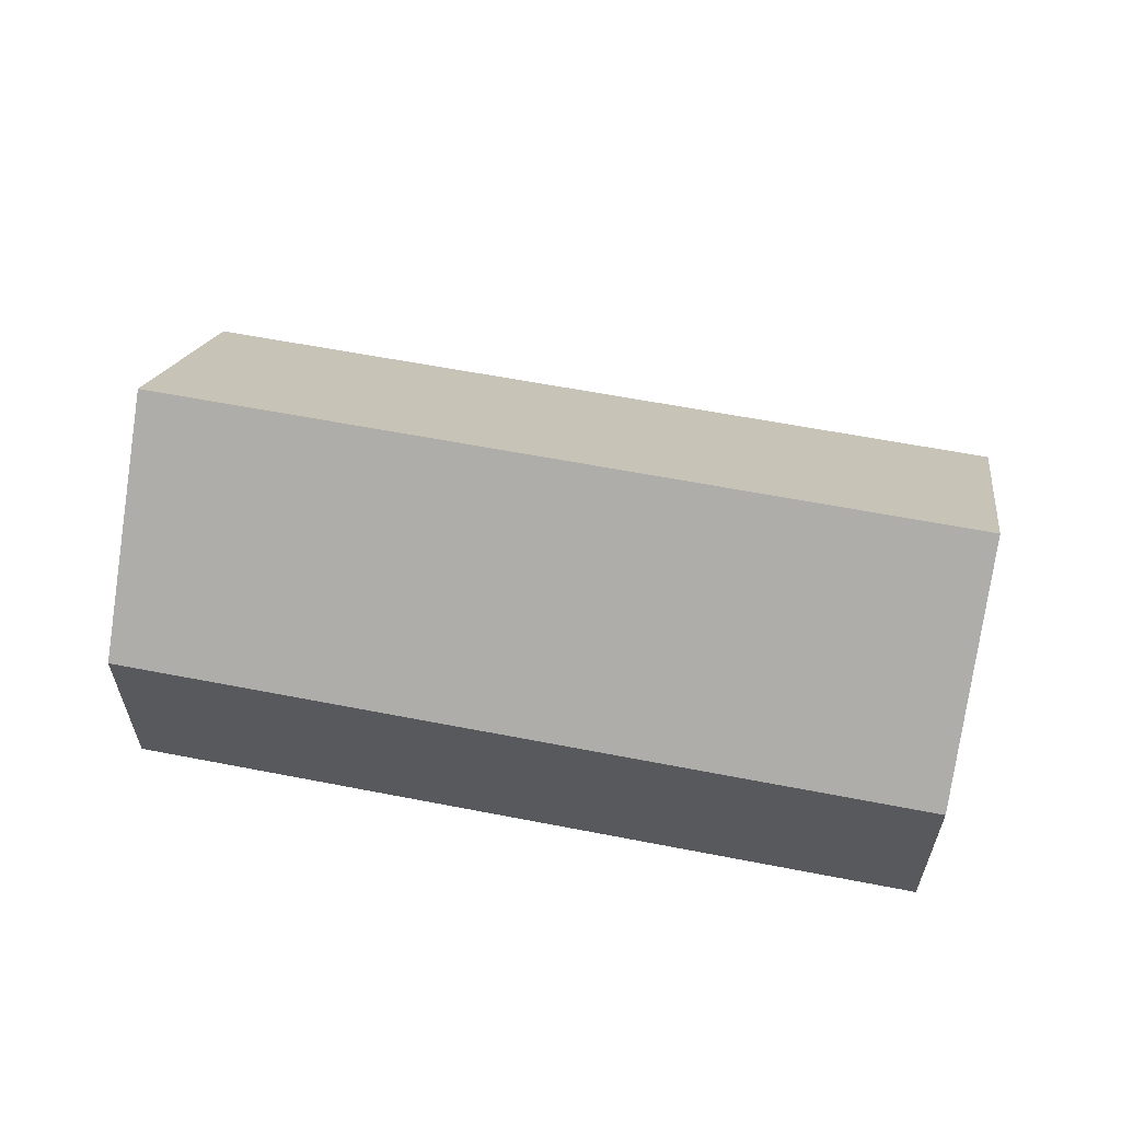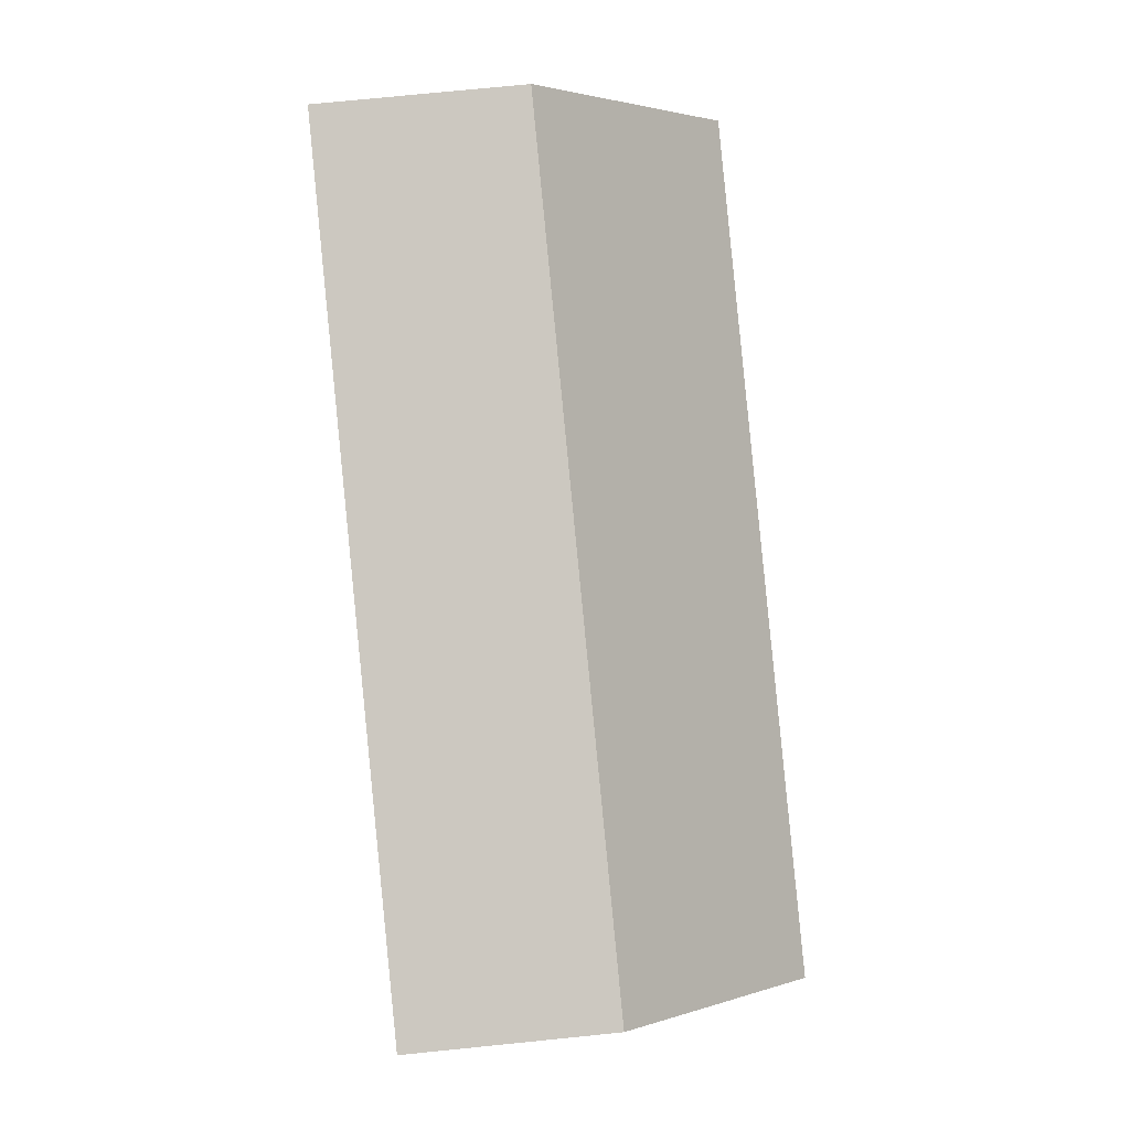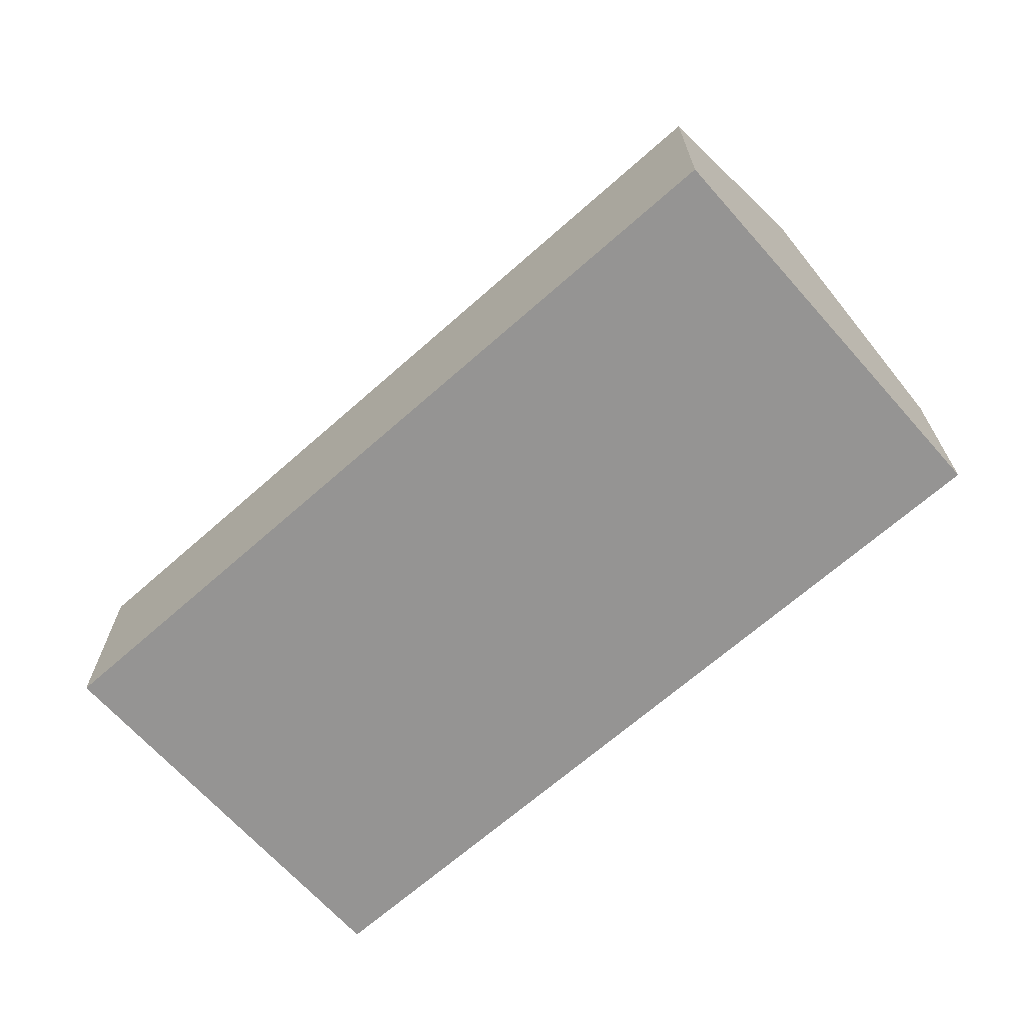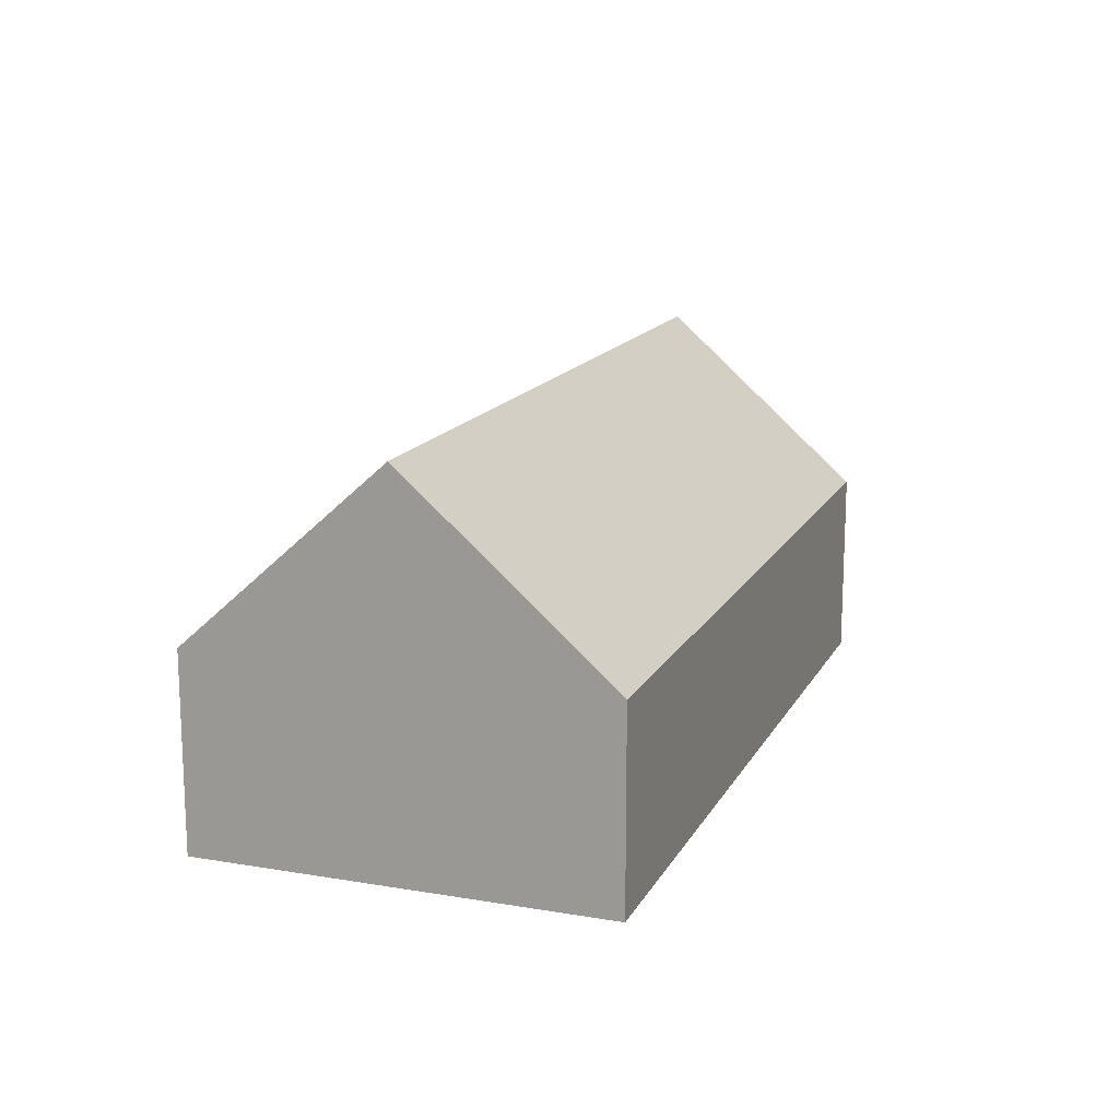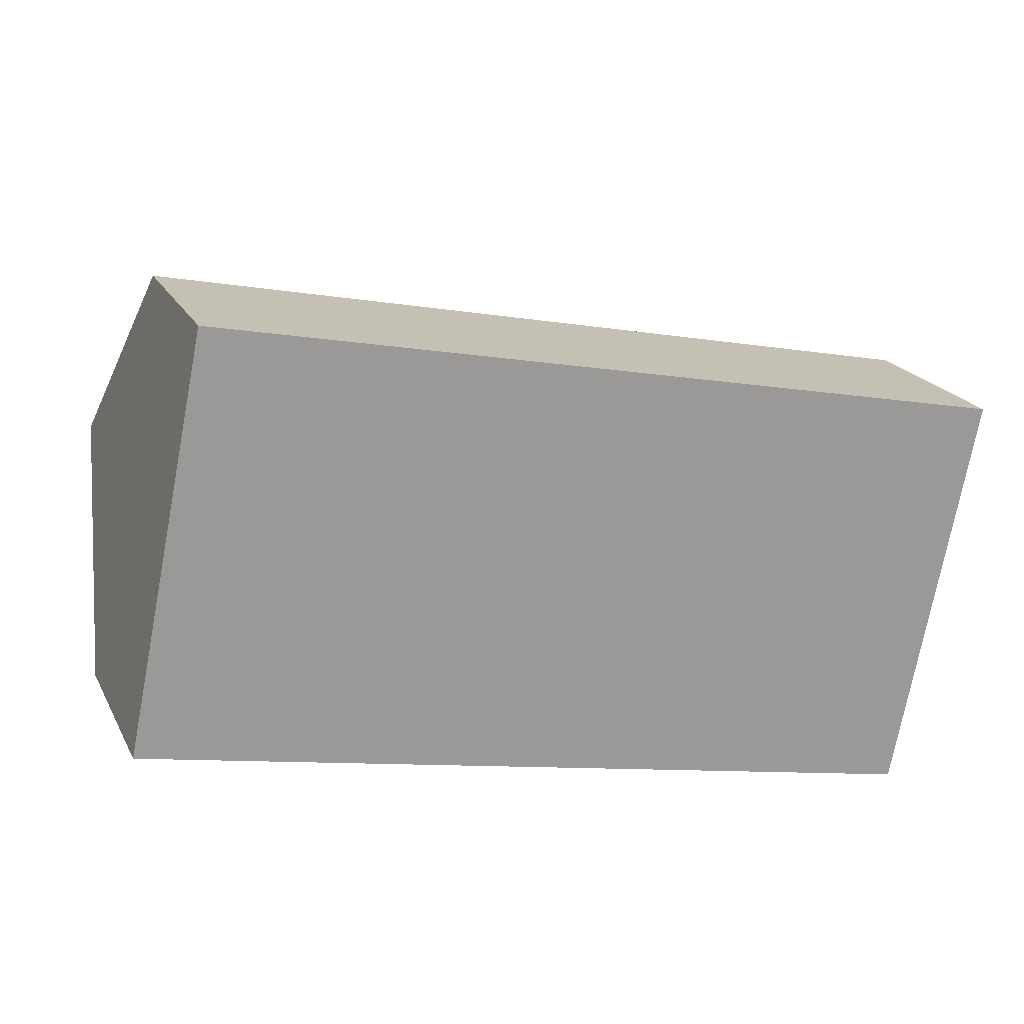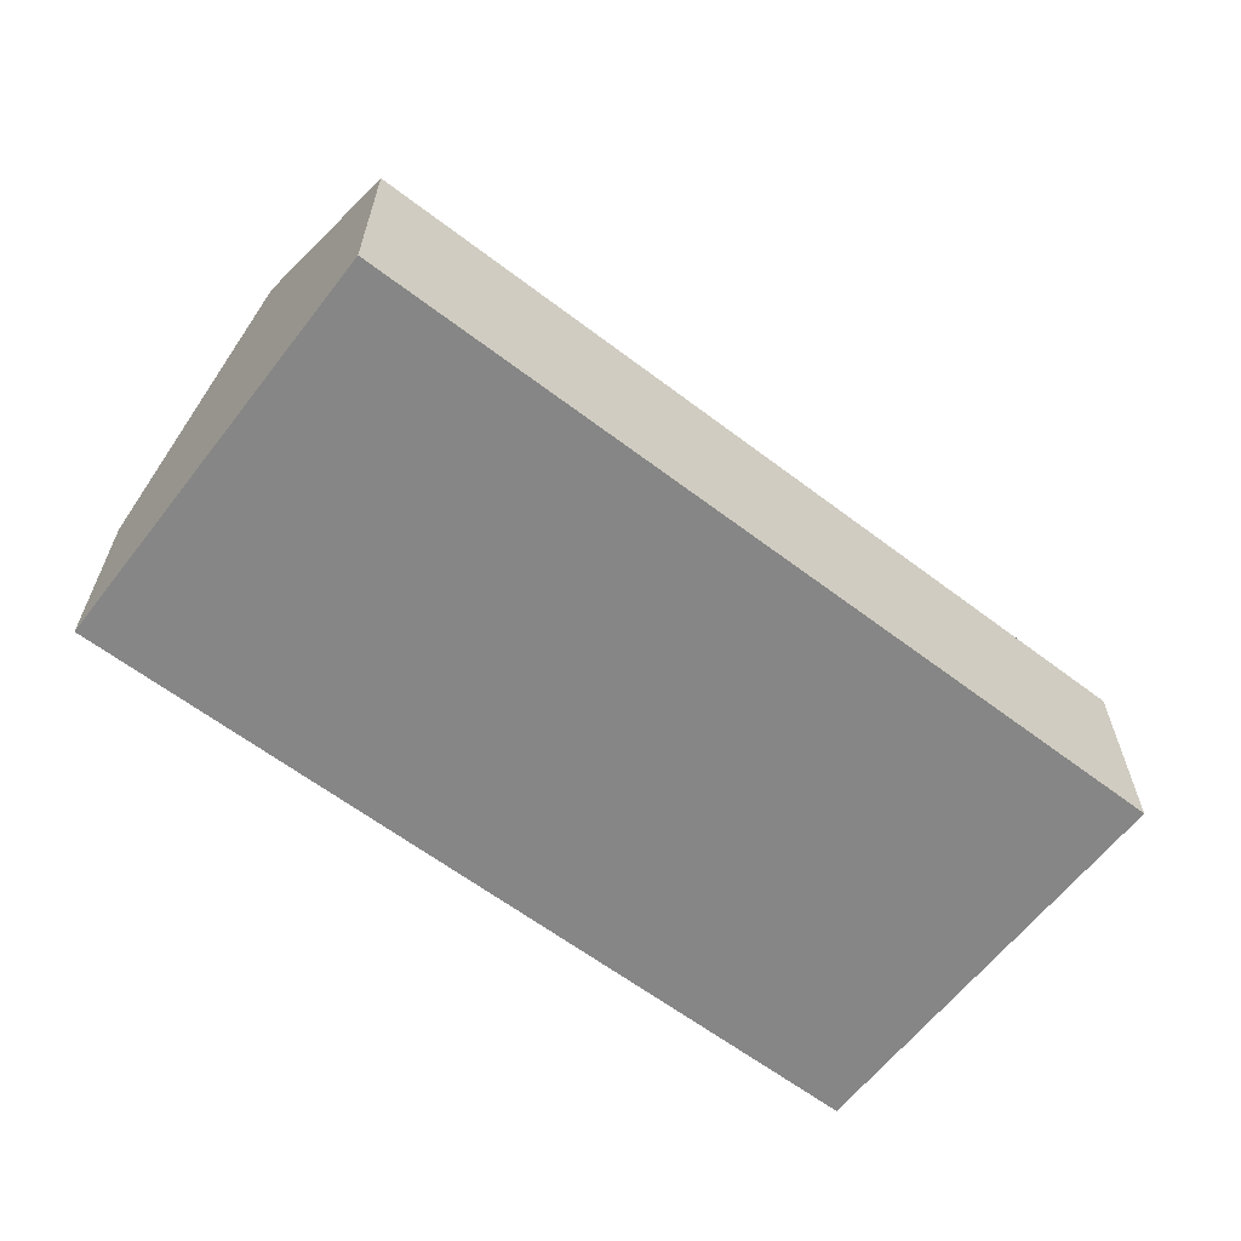
<metadata>
{"format":"obj","ext":"obj","renderer":"f3d","projection":"perspective","resolution":1024,"background":"white","views":[{"elev":59.6,"azim":22.9,"up":"+Y"},{"elev":76.0,"azim":84.3,"up":"+Z"},{"elev":-67.1,"azim":-126.8,"up":"+Y"},{"elev":15.2,"azim":121.3,"up":"+Y"},{"elev":20.2,"azim":-20.8,"up":"+Z"},{"elev":-62.2,"azim":153.9,"up":"+Y"}]}
</metadata>
<code>
o BK39_500_018027_0002
v 358.2 75 -74.35
v 47.88 75 -10.79
v 342.4 145 -151.4
v 32.11 145 -87.82
v 326.5 75 -229.3
v 16.15 75 -165.8
v 358.2 0 -74.35
v 47.88 0 -10.79
v 16.15 0 -165.8
v 326.5 0 -229.3
f 6 5 3 4
f 2 4 3 1
f 2 4 6
f 5 3 1
f 7 8 9 10
f 1 7 8 2
f 2 8 9 6
f 6 9 10 5
f 5 10 7 1

</code>
